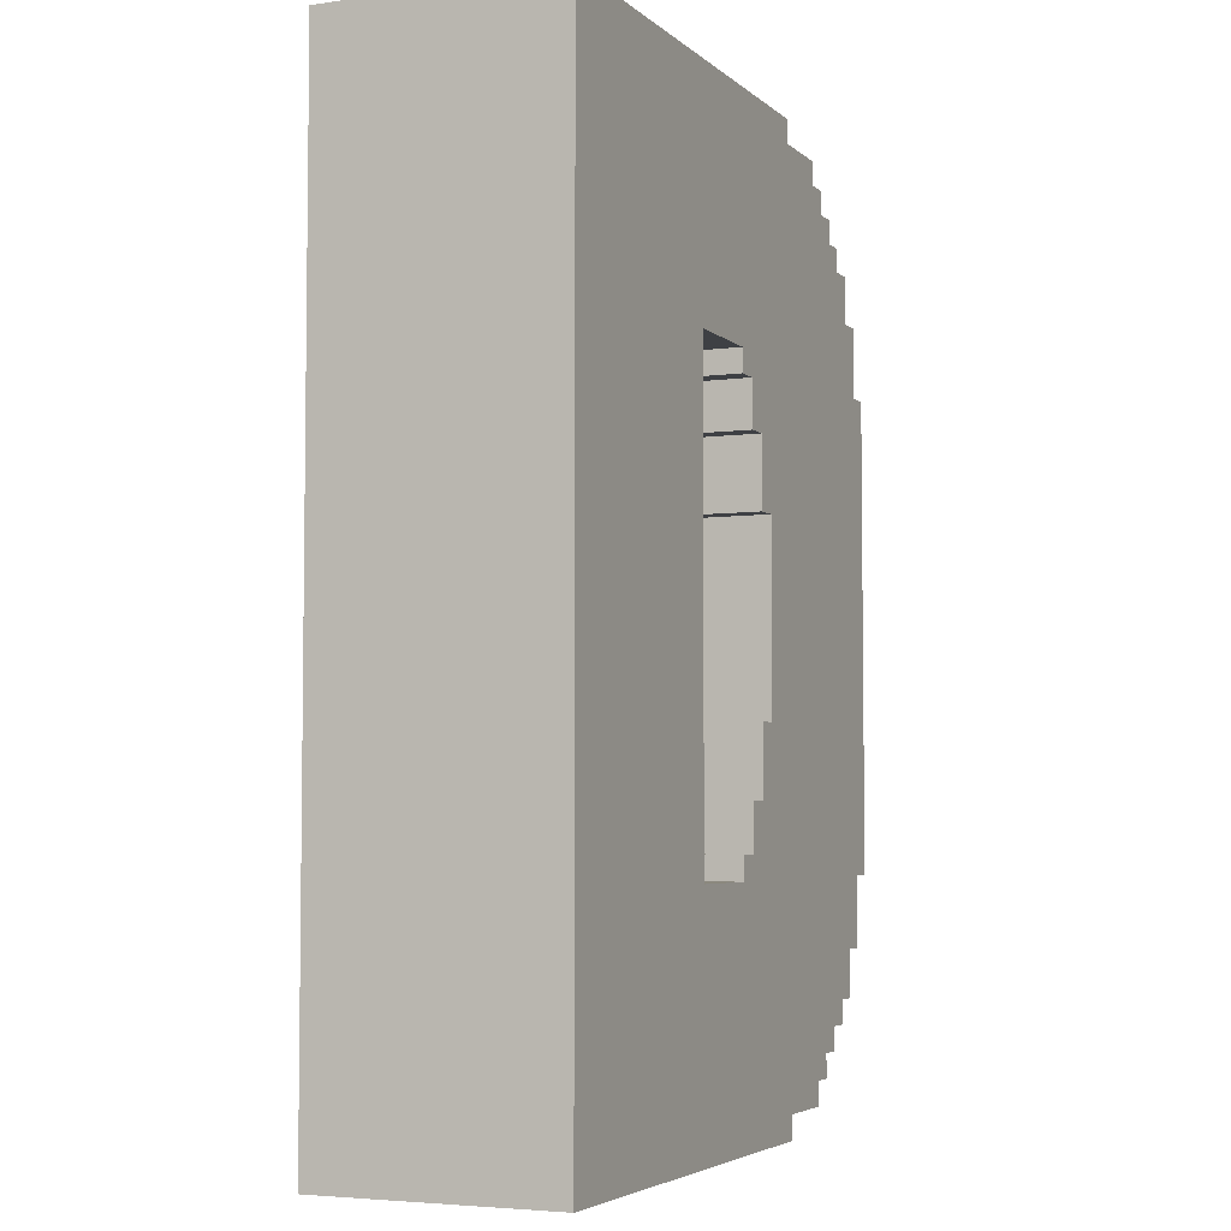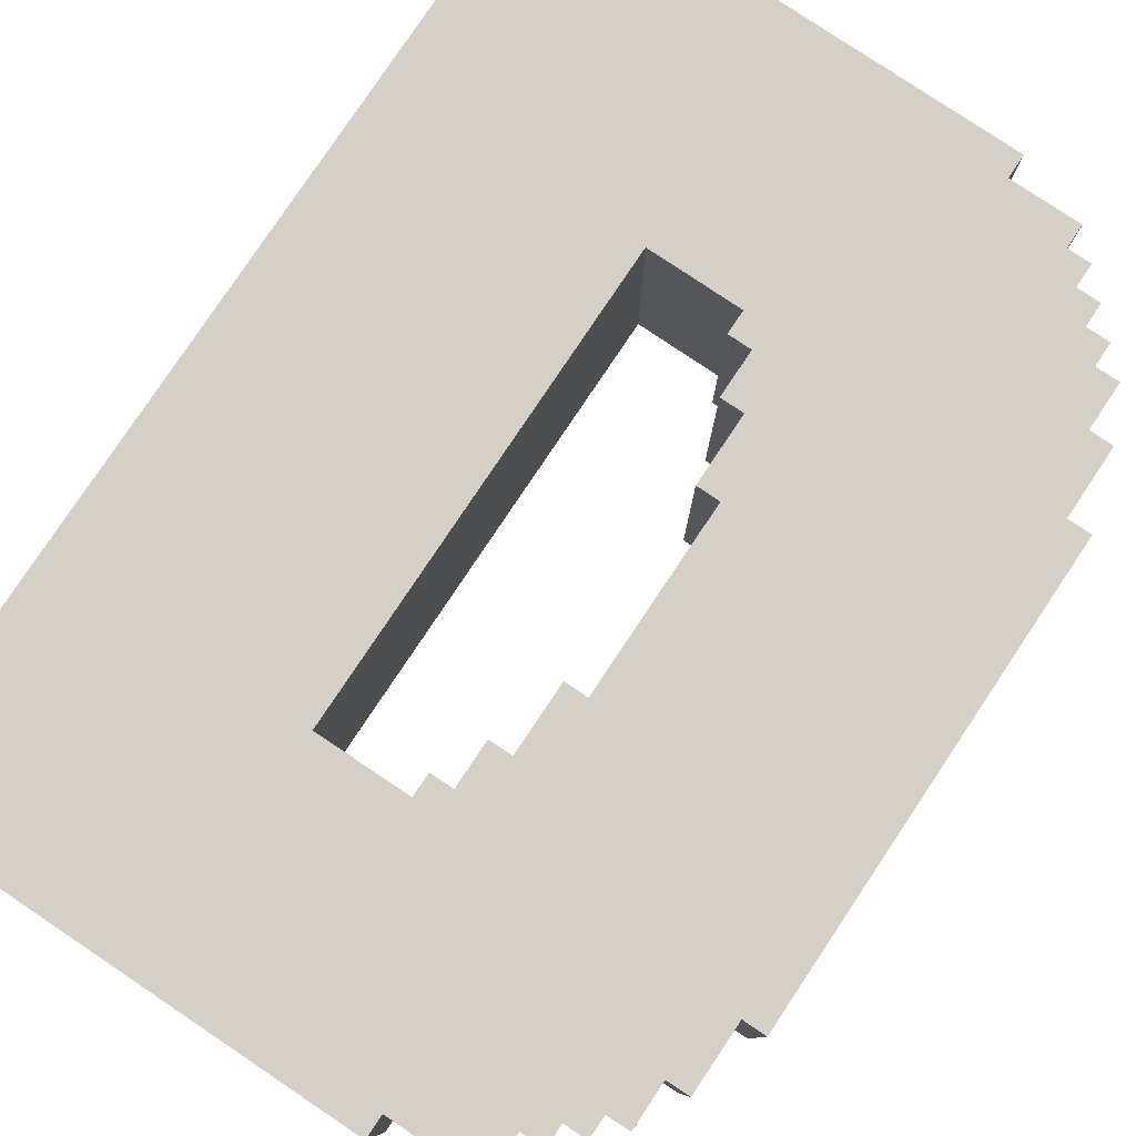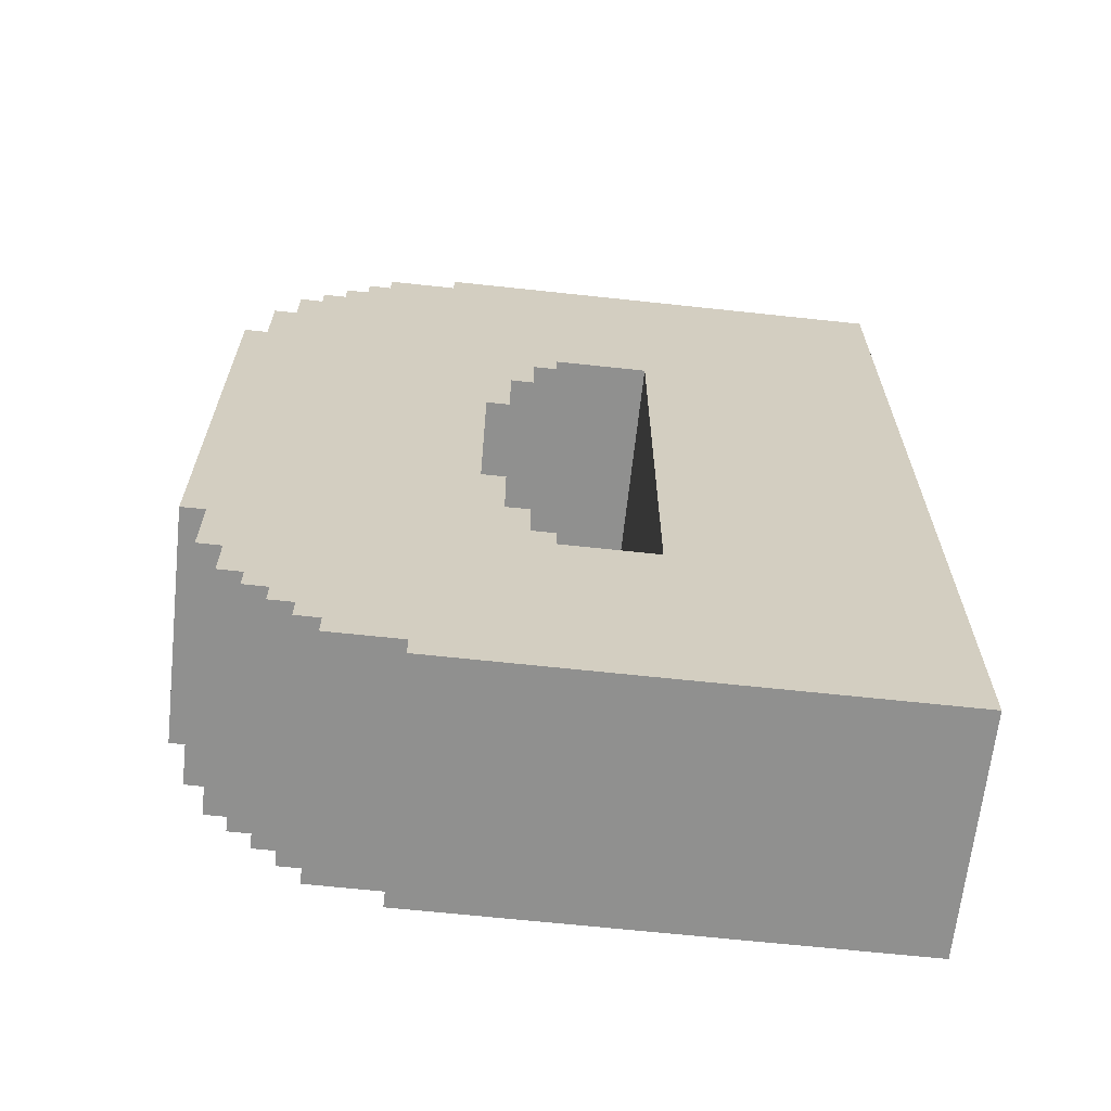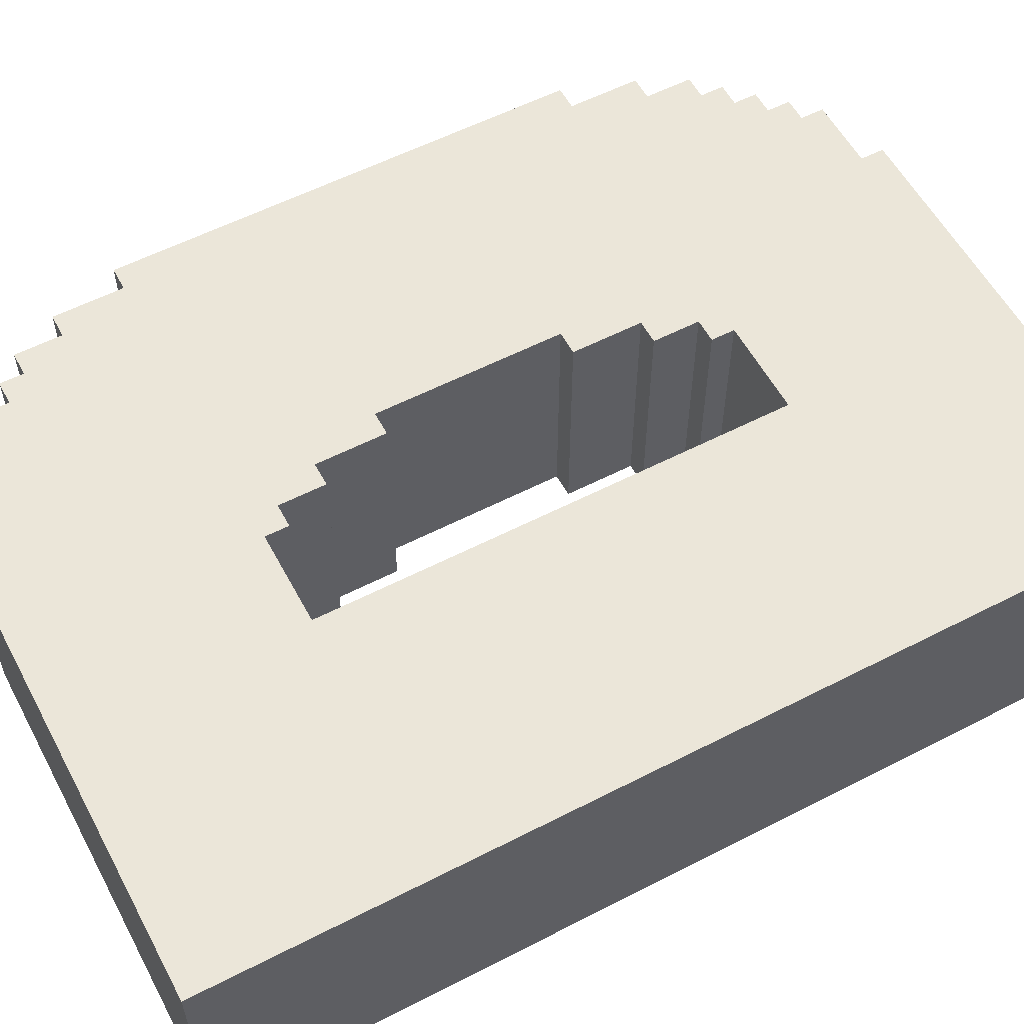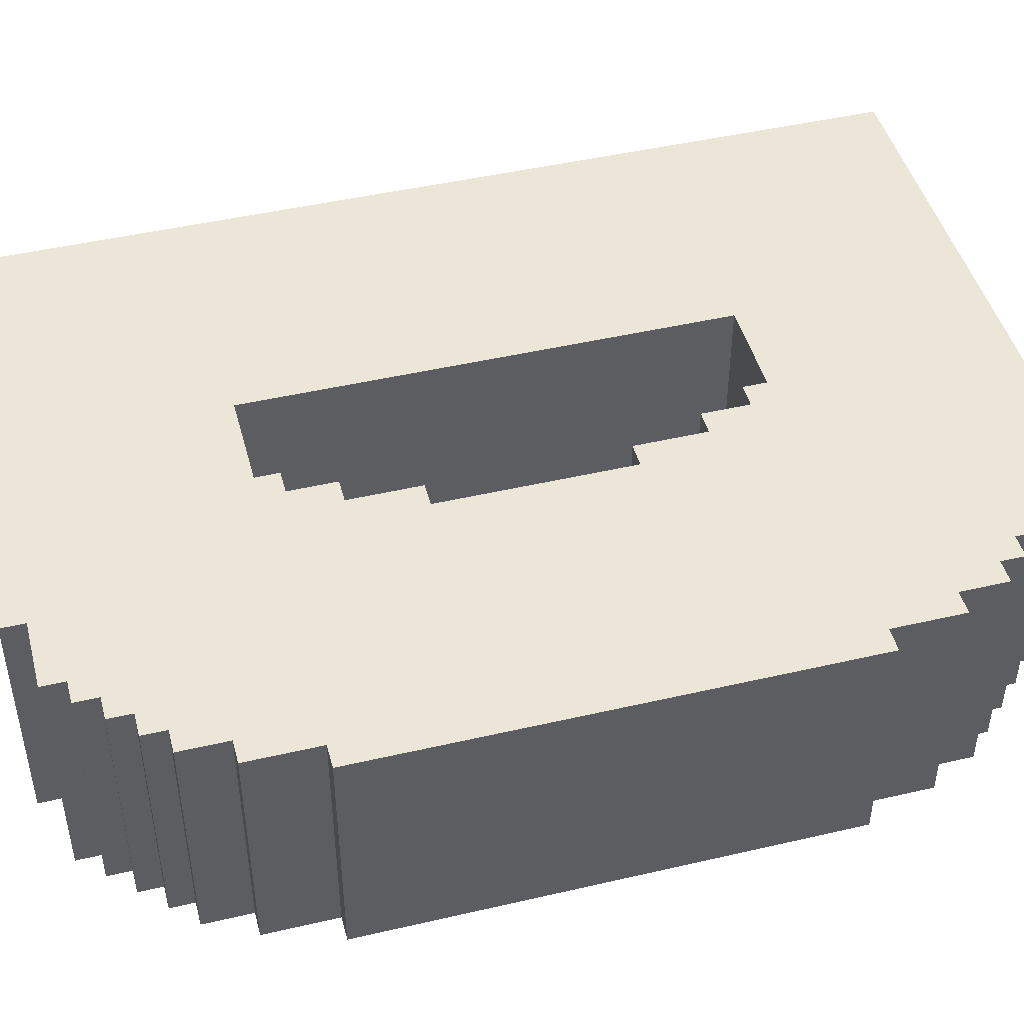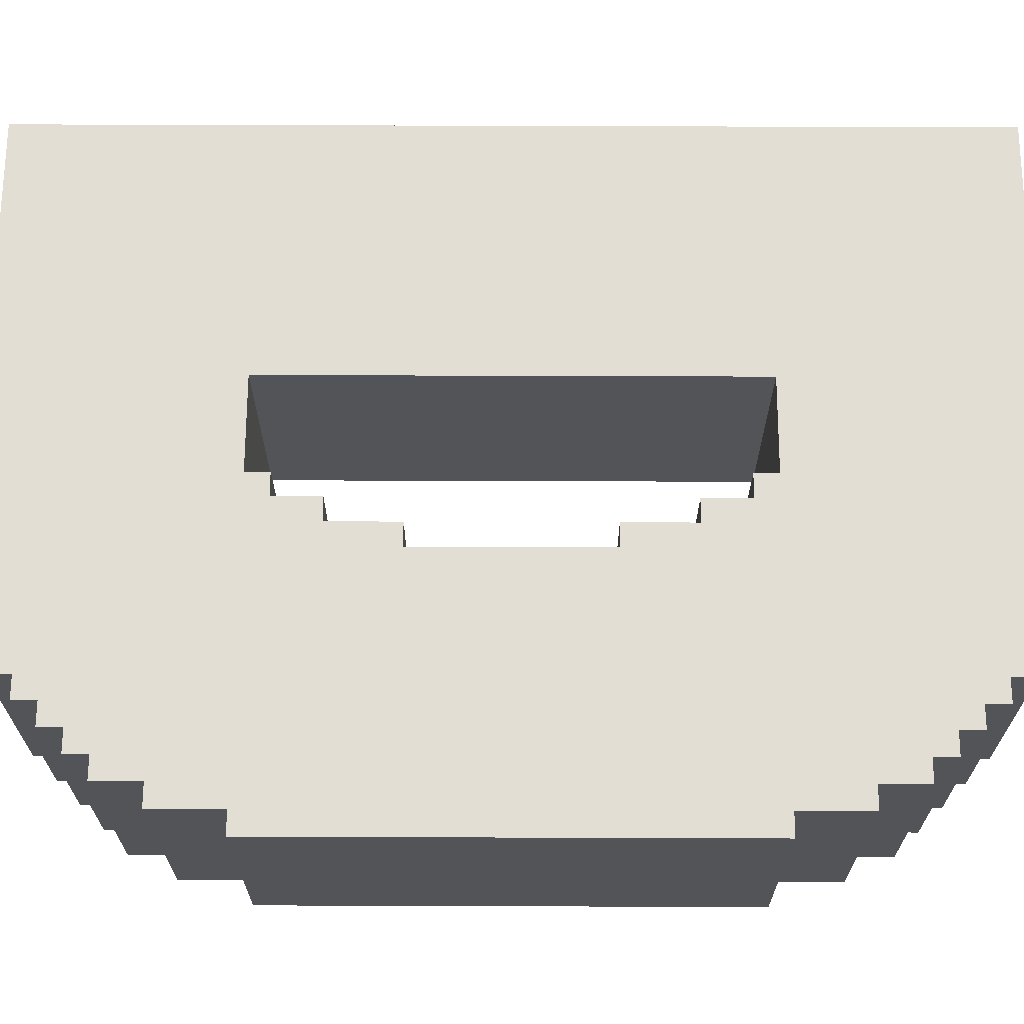
<metadata>
{"format":"obj","ext":"obj","renderer":"f3d","projection":"perspective","resolution":1024,"background":"white","views":[{"elev":-4.6,"azim":-66.1,"up":"+Y"},{"elev":79.9,"azim":33.8,"up":"+Z"},{"elev":-65.5,"azim":173.8,"up":"+Y"},{"elev":57.4,"azim":-118.1,"up":"+Z"},{"elev":46.1,"azim":75.1,"up":"+Z"},{"elev":67.2,"azim":90.2,"up":"+Z"}]}
</metadata>
<code>
g D
v -14 0 5
v -14 0 -5
v -14 40 5
v -14 40 -5
v 1 10 5
v 1 10 -5
v 1 11 5
v 1 11 -5
v 1 29 5
v 1 29 -5
v 1 30 5
v 1 30 -5
v 2 11 5
v 2 11 -5
v 2 13 5
v 2 13 -5
v 2 27 5
v 2 27 -5
v 2 29 5
v 2 29 -5
v 3 13 5
v 3 13 -5
v 3 16 5
v 3 16 -5
v 3 24 5
v 3 24 -5
v 3 27 5
v 3 27 -5
v 4 16 5
v 4 16 -5
v 4 24 5
v 4 24 -5
v -3 10 5
v -3 10 -5
v -3 30 5
v -3 30 -5
v 6 0 5
v 6 0 -5
v 6 1 5
v 6 1 -5
v 6 39 5
v 6 39 -5
v 6 40 5
v 6 40 -5
v 9 1 5
v 9 1 -5
v 9 2 5
v 9 2 -5
v 9 38 5
v 9 38 -5
v 9 39 5
v 9 39 -5
v 10 2 5
v 10 2 -5
v 10 3 5
v 10 3 -5
v 10 37 5
v 10 37 -5
v 10 38 5
v 10 38 -5
v 11 3 5
v 11 3 -5
v 11 4 5
v 11 4 -5
v 11 36 5
v 11 36 -5
v 11 37 5
v 11 37 -5
v 12 4 5
v 12 4 -5
v 12 5 5
v 12 5 -5
v 12 35 5
v 12 35 -5
v 12 36 5
v 12 36 -5
v 13 5 5
v 13 5 -5
v 13 7 5
v 13 7 -5
v 13 33 5
v 13 33 -5
v 13 35 5
v 13 35 -5
v 14 7 5
v 14 7 -5
v 14 10 5
v 14 10 -5
v 14 30 5
v 14 30 -5
v 14 33 5
v 14 33 -5
v 15 10 5
v 15 10 -5
v 15 30 5
v 15 30 -5
v -14 0 5
v -14 40 5
v -3 10 5
v -3 30 5
v 1 10 5
v 1 11 5
v 1 29 5
v 1 30 5
v 2 11 5
v 2 13 5
v 2 27 5
v 2 29 5
v 3 13 5
v 3 16 5
v 3 24 5
v 3 27 5
v 4 16 5
v 4 24 5
v 6 0 5
v 6 1 5
v 6 39 5
v 6 40 5
v 9 1 5
v 9 2 5
v 9 38 5
v 9 39 5
v 10 2 5
v 10 3 5
v 10 37 5
v 10 38 5
v 11 3 5
v 11 4 5
v 11 36 5
v 11 37 5
v 12 4 5
v 12 5 5
v 12 35 5
v 12 36 5
v 13 5 5
v 13 7 5
v 13 33 5
v 13 35 5
v 14 7 5
v 14 10 5
v 14 30 5
v 14 33 5
v 15 10 5
v 15 30 5
v -14 0 -5
v -14 40 -5
v -3 10 -5
v -3 30 -5
v 1 10 -5
v 1 11 -5
v 1 29 -5
v 1 30 -5
v 2 11 -5
v 2 13 -5
v 2 27 -5
v 2 29 -5
v 3 13 -5
v 3 16 -5
v 3 24 -5
v 3 27 -5
v 4 16 -5
v 4 24 -5
v 6 0 -5
v 6 1 -5
v 6 39 -5
v 6 40 -5
v 9 1 -5
v 9 2 -5
v 9 38 -5
v 9 39 -5
v 10 2 -5
v 10 3 -5
v 10 37 -5
v 10 38 -5
v 11 3 -5
v 11 4 -5
v 11 36 -5
v 11 37 -5
v 12 4 -5
v 12 5 -5
v 12 35 -5
v 12 36 -5
v 13 5 -5
v 13 7 -5
v 13 33 -5
v 13 35 -5
v 14 7 -5
v 14 10 -5
v 14 30 -5
v 14 33 -5
v 15 10 -5
v 15 30 -5
v -14 0 5
v 6 0 5
v -14 0 -5
v 6 0 -5
v 6 1 5
v 9 1 5
v 6 1 -5
v 9 1 -5
v 9 2 5
v 10 2 5
v 9 2 -5
v 10 2 -5
v 10 3 5
v 11 3 5
v 10 3 -5
v 11 3 -5
v 11 4 5
v 12 4 5
v 11 4 -5
v 12 4 -5
v 12 5 5
v 13 5 5
v 12 5 -5
v 13 5 -5
v 13 7 5
v 14 7 5
v 13 7 -5
v 14 7 -5
v 14 10 5
v 15 10 5
v 14 10 -5
v 15 10 -5
v 3 24 5
v 4 24 5
v 3 24 -5
v 4 24 -5
v 2 27 5
v 3 27 5
v 2 27 -5
v 3 27 -5
v 1 29 5
v 2 29 5
v 1 29 -5
v 2 29 -5
v -3 30 5
v 1 30 5
v -3 30 -5
v 1 30 -5
v -3 10 5
v 1 10 5
v -3 10 -5
v 1 10 -5
v 1 11 5
v 2 11 5
v 1 11 -5
v 2 11 -5
v 2 13 5
v 3 13 5
v 2 13 -5
v 3 13 -5
v 3 16 5
v 4 16 5
v 3 16 -5
v 4 16 -5
v 14 30 5
v 15 30 5
v 14 30 -5
v 15 30 -5
v 13 33 5
v 14 33 5
v 13 33 -5
v 14 33 -5
v 12 35 5
v 13 35 5
v 12 35 -5
v 13 35 -5
v 11 36 5
v 12 36 5
v 11 36 -5
v 12 36 -5
v 10 37 5
v 11 37 5
v 10 37 -5
v 11 37 -5
v 9 38 5
v 10 38 5
v 9 38 -5
v 10 38 -5
v 6 39 5
v 9 39 5
v 6 39 -5
v 9 39 -5
v -14 40 5
v 6 40 5
v -14 40 -5
v 6 40 -5
f 3 2 1
f 4 2 3
f 7 6 5
f 8 6 7
f 11 10 9
f 12 10 11
f 15 14 13
f 16 14 15
f 19 18 17
f 20 18 19
f 23 22 21
f 24 22 23
f 27 26 25
f 28 26 27
f 31 30 29
f 32 30 31
f 33 34 35
f 35 34 36
f 37 38 39
f 39 38 40
f 41 42 43
f 43 42 44
f 45 46 47
f 47 46 48
f 49 50 51
f 51 50 52
f 53 54 55
f 55 54 56
f 57 58 59
f 59 58 60
f 61 62 63
f 63 62 64
f 65 66 67
f 67 66 68
f 69 70 71
f 71 70 72
f 73 74 75
f 75 74 76
f 77 78 79
f 79 78 80
f 81 82 83
f 83 82 84
f 85 86 87
f 87 86 88
f 89 90 91
f 91 90 92
f 93 94 95
f 95 94 96
f 99 98 97
f 100 98 99
f 101 99 97
f 104 98 100
f 105 102 101
f 108 104 103
f 109 106 105
f 112 108 107
f 113 110 109
f 114 112 111
f 115 113 109
f 115 114 113
f 115 101 97
f 115 105 101
f 115 109 105
f 116 114 115
f 117 112 114
f 117 114 116
f 117 98 104
f 117 108 112
f 117 104 108
f 118 98 117
f 119 117 116
f 120 117 119
f 121 117 120
f 122 117 121
f 123 121 120
f 124 121 123
f 125 121 124
f 126 121 125
f 127 125 124
f 128 125 127
f 129 125 128
f 130 125 129
f 131 129 128
f 132 129 131
f 133 129 132
f 134 129 133
f 135 133 132
f 136 133 135
f 137 133 136
f 138 133 137
f 139 137 136
f 140 137 139
f 141 137 140
f 142 137 141
f 143 141 140
f 144 141 143
f 145 146 147
f 147 146 148
f 145 147 149
f 148 146 152
f 149 150 153
f 151 152 156
f 153 154 157
f 155 156 160
f 157 158 161
f 159 160 162
f 157 161 163
f 161 162 163
f 145 149 163
f 149 153 163
f 153 157 163
f 163 162 164
f 162 160 165
f 164 162 165
f 152 146 165
f 160 156 165
f 156 152 165
f 165 146 166
f 164 165 167
f 167 165 168
f 168 165 169
f 169 165 170
f 168 169 171
f 171 169 172
f 172 169 173
f 173 169 174
f 172 173 175
f 175 173 176
f 176 173 177
f 177 173 178
f 176 177 179
f 179 177 180
f 180 177 181
f 181 177 182
f 180 181 183
f 183 181 184
f 184 181 185
f 185 181 186
f 184 185 187
f 187 185 188
f 188 185 189
f 189 185 190
f 188 189 191
f 191 189 192
f 195 194 193
f 196 194 195
f 199 198 197
f 200 198 199
f 203 202 201
f 204 202 203
f 207 206 205
f 208 206 207
f 211 210 209
f 212 210 211
f 215 214 213
f 216 214 215
f 219 218 217
f 220 218 219
f 223 222 221
f 224 222 223
f 227 226 225
f 228 226 227
f 231 230 229
f 232 230 231
f 235 234 233
f 236 234 235
f 239 238 237
f 240 238 239
f 241 242 243
f 243 242 244
f 245 246 247
f 247 246 248
f 249 250 251
f 251 250 252
f 253 254 255
f 255 254 256
f 257 258 259
f 259 258 260
f 261 262 263
f 263 262 264
f 265 266 267
f 267 266 268
f 269 270 271
f 271 270 272
f 273 274 275
f 275 274 276
f 277 278 279
f 279 278 280
f 281 282 283
f 283 282 284
f 285 286 287
f 287 286 288

</code>
